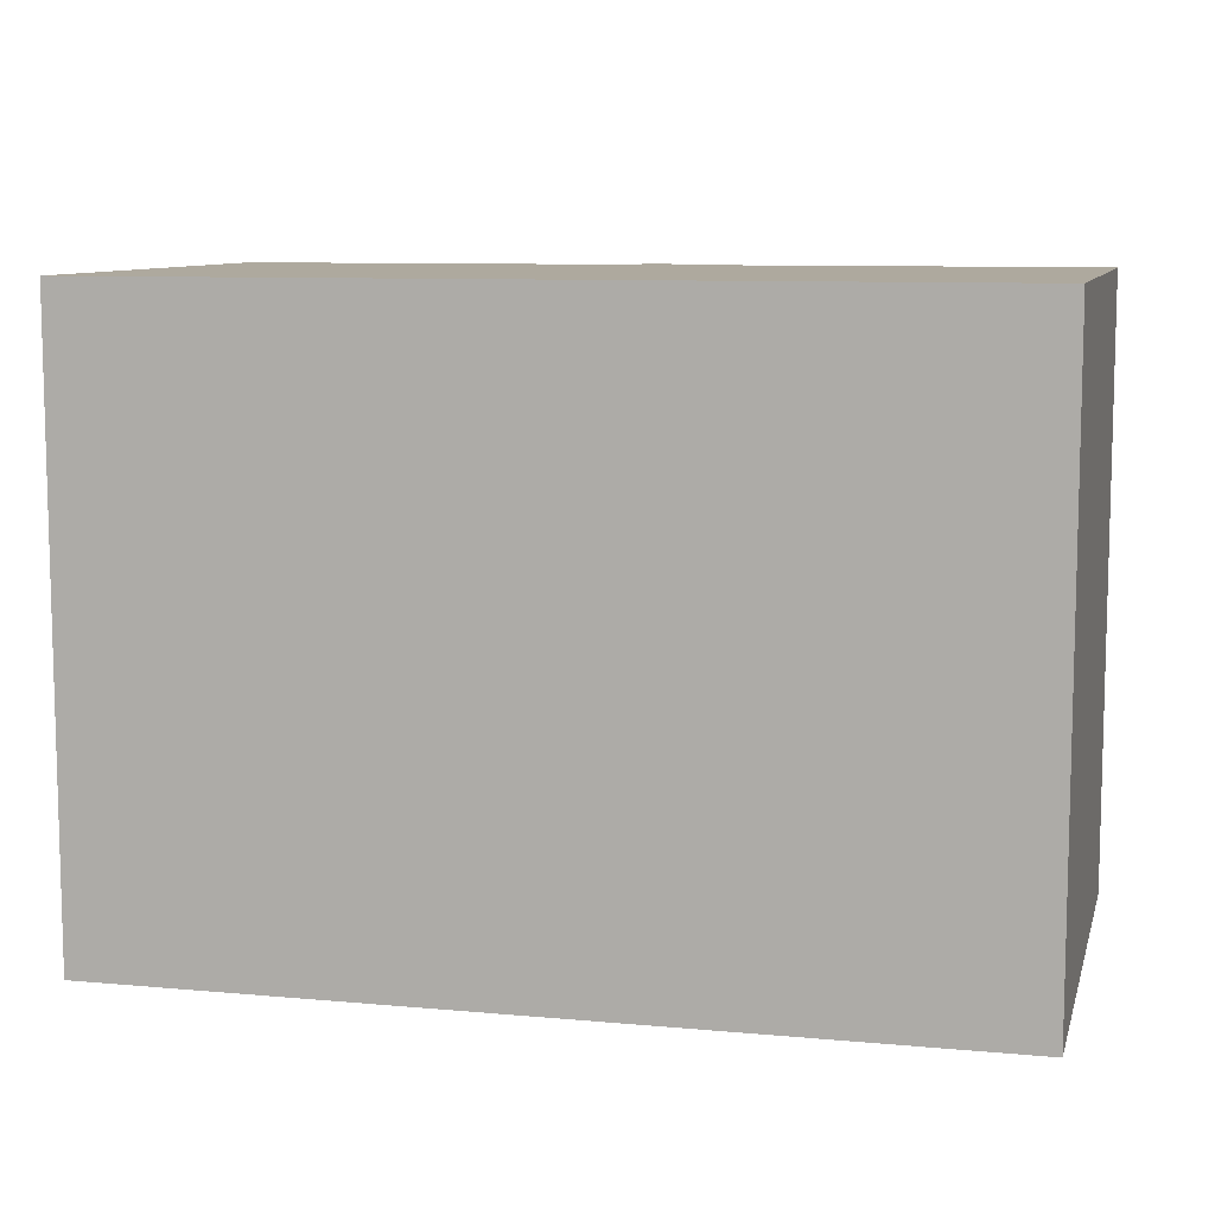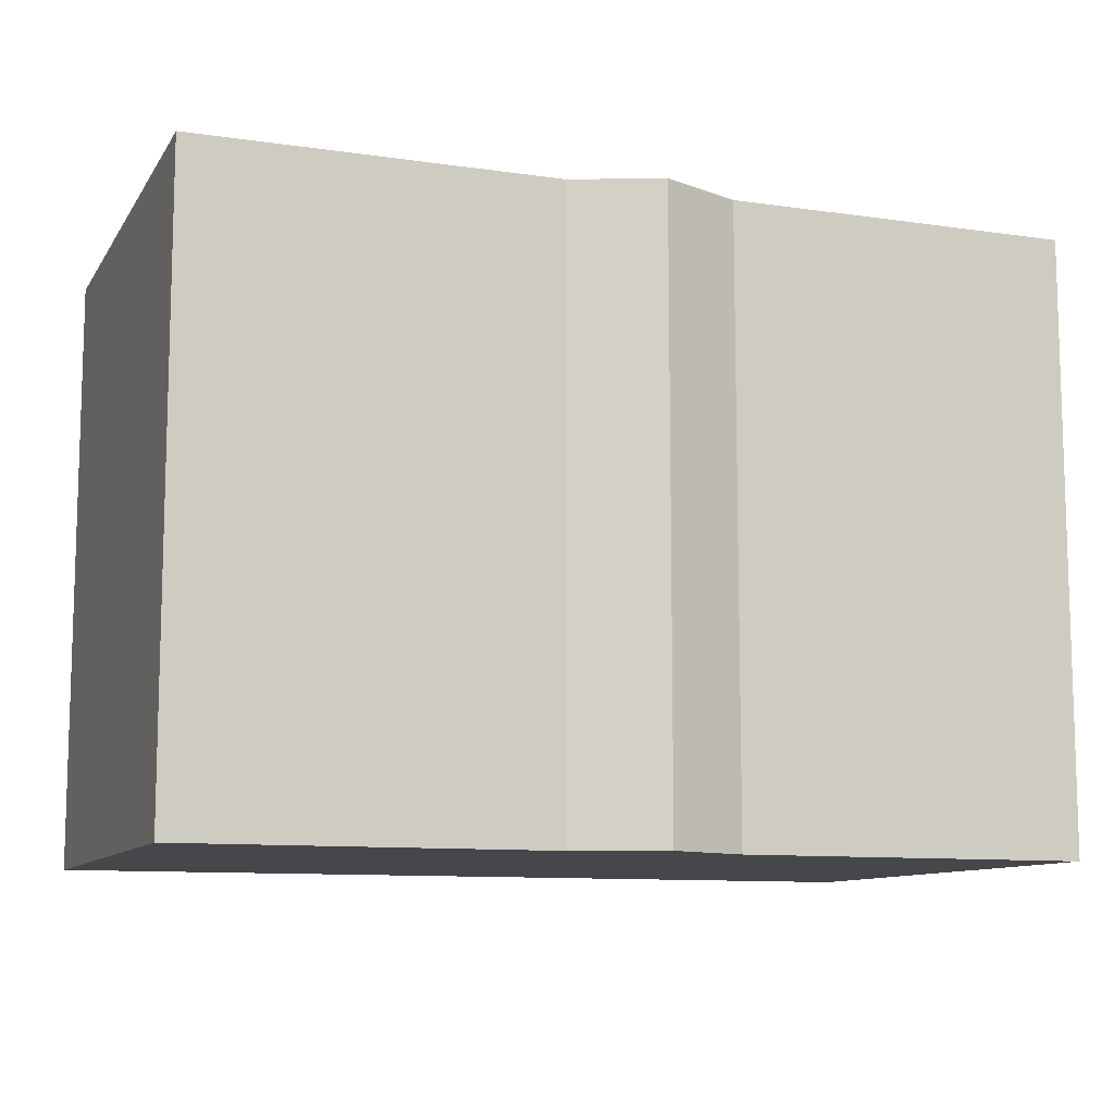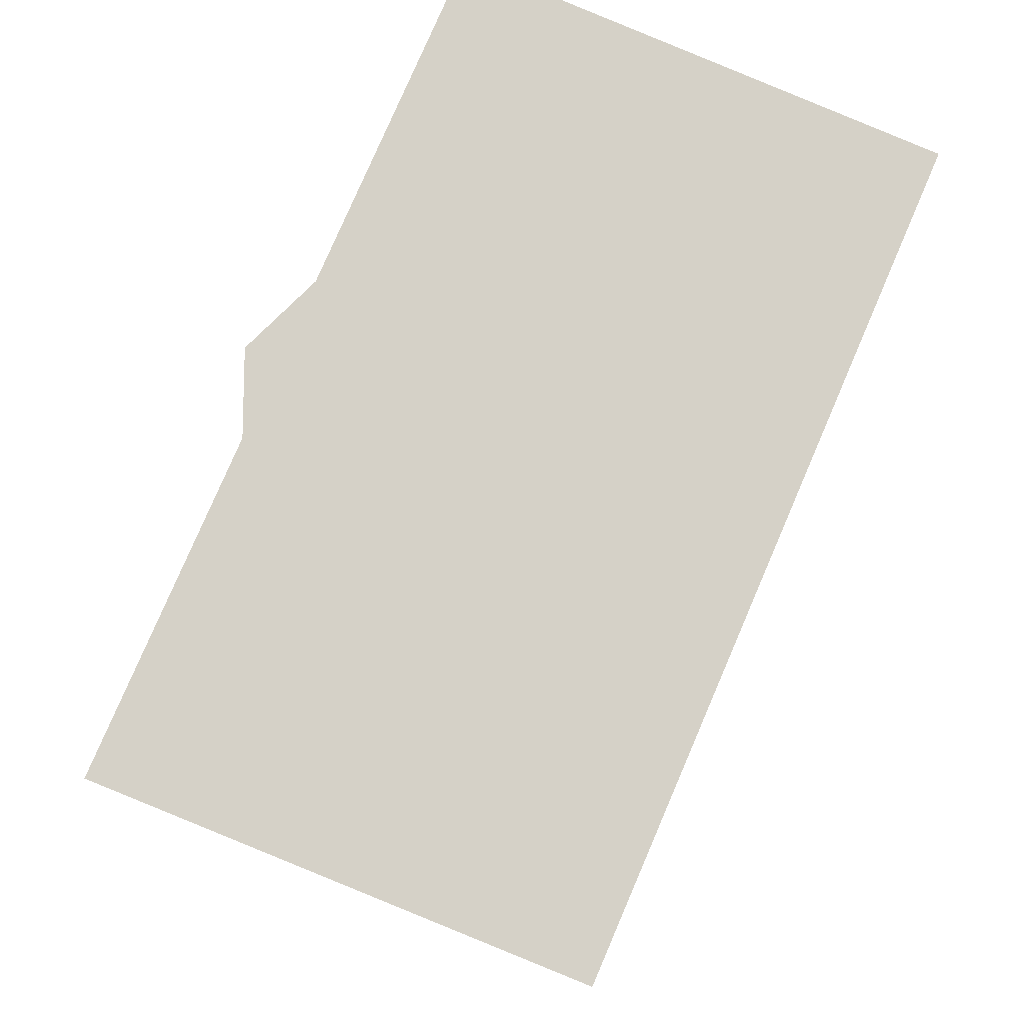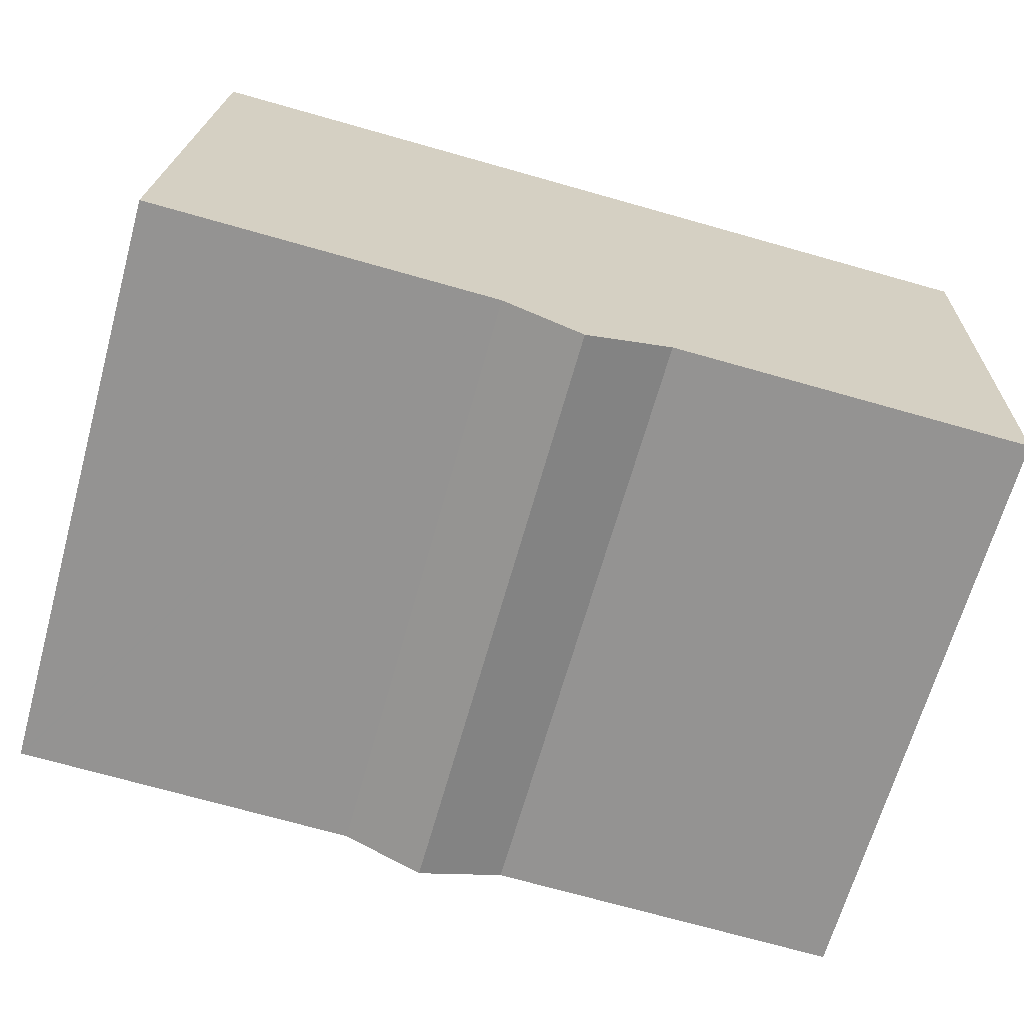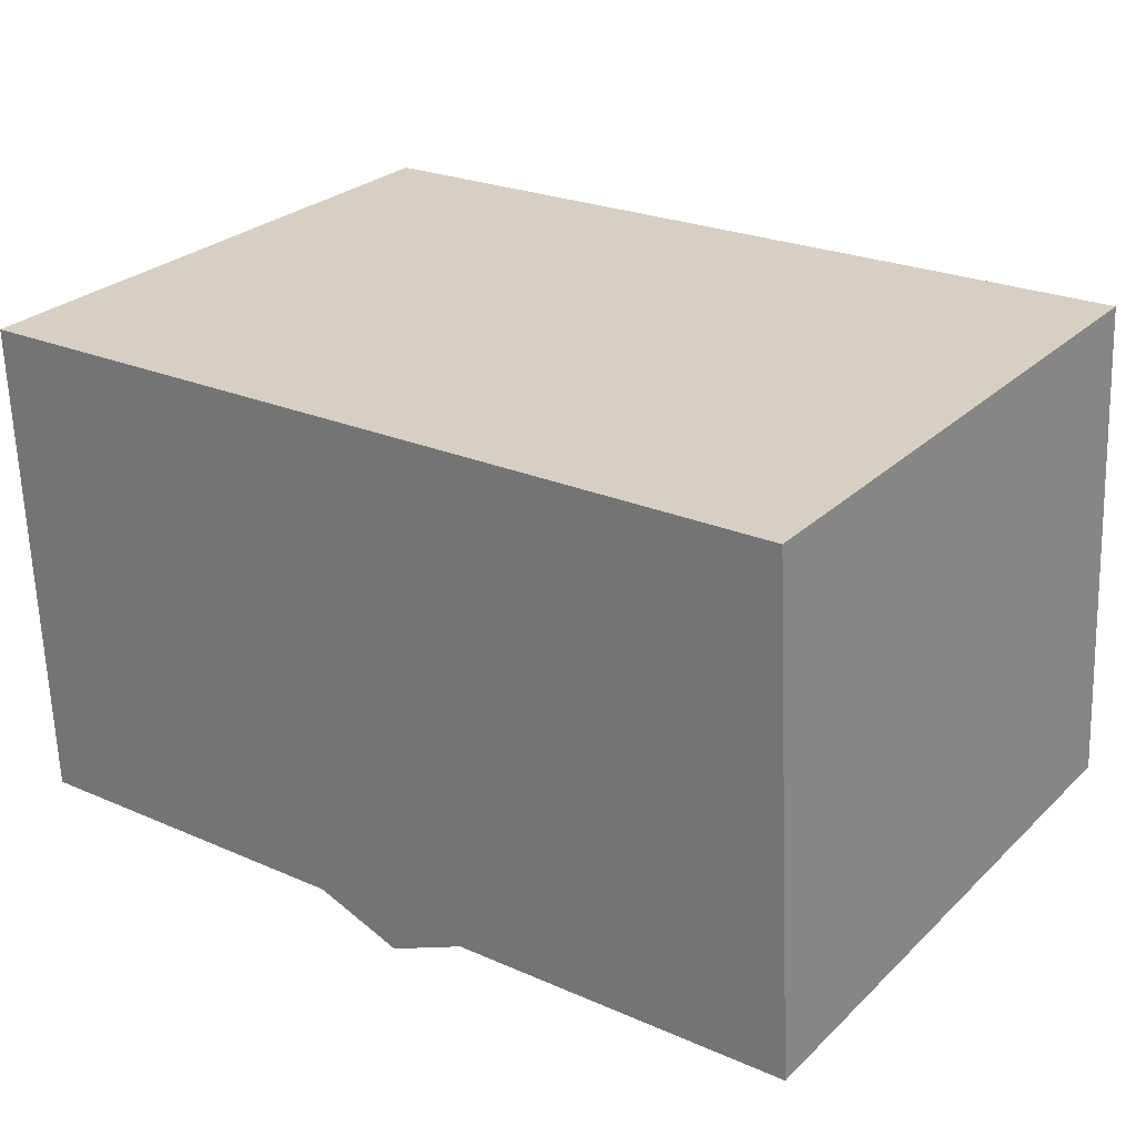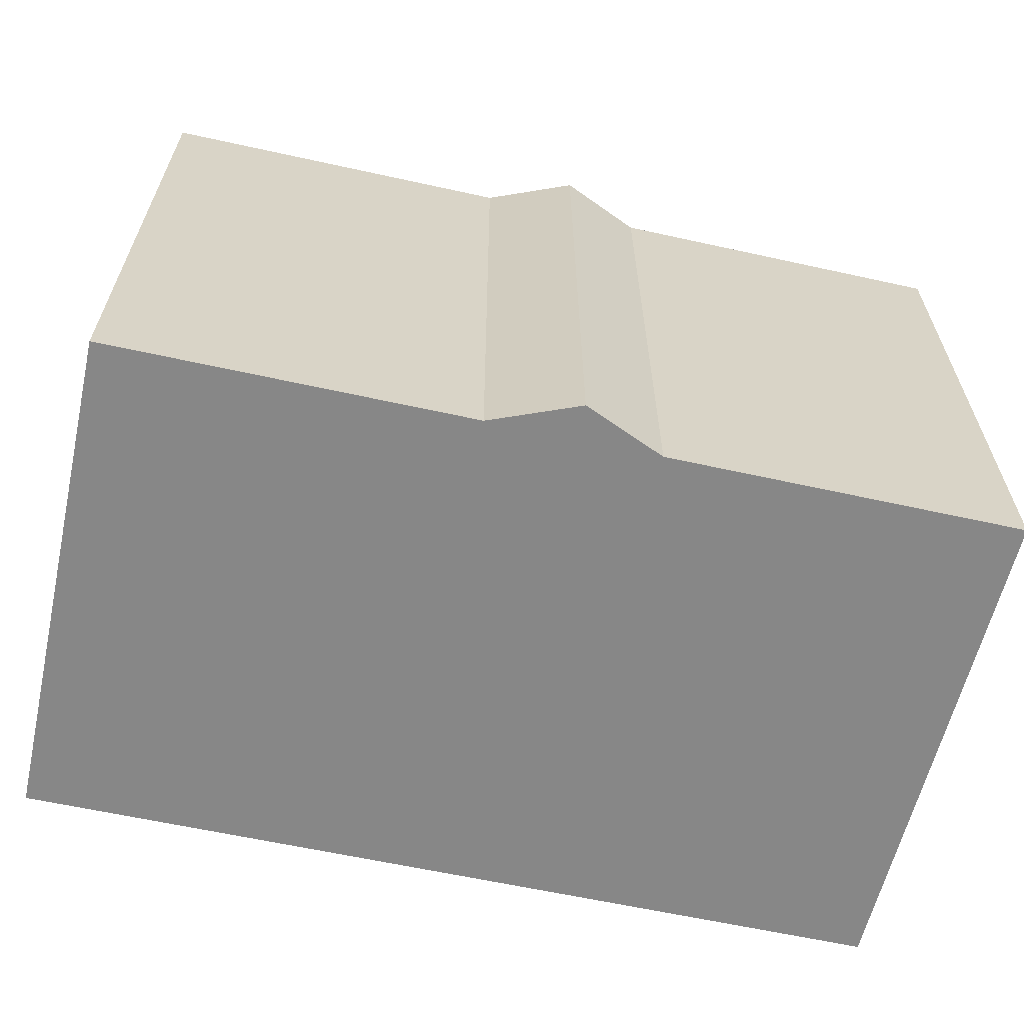
<metadata>
{"format":"obj","ext":"obj","renderer":"f3d","projection":"perspective","resolution":1024,"background":"white","views":[{"elev":9.0,"azim":15.4,"up":"+Y"},{"elev":-10.3,"azim":161.5,"up":"+Y"},{"elev":79.4,"azim":-65.0,"up":"+Y"},{"elev":-66.6,"azim":-15.6,"up":"+Z"},{"elev":27.4,"azim":-144.5,"up":"+Z"},{"elev":-62.6,"azim":169.1,"up":"+Y"}]}
</metadata>
<code>
v  11.3 13.36 -0.328
v  19.42 13.36 10.44
v  19.14 13.36 -0.557
v  0.594 13.36 10.97
v  9.384 13.36 -1.039
v  7.63 13.36 -0.228
v  0.041 13.36 -0.001
v  0.079 13.36 1.452
v  0 13.36 8.178e-16
v  9.384 6.362e-17 -1.039
v  7.63 1.396e-17 -0.228
v  0 0 0
v  0.041 6.123e-20 -0.001
v  11.3 2.008e-17 -0.328
v  19.14 3.411e-17 -0.557
v  0.594 -6.715e-16 10.97
v  0.079 -8.891e-17 1.452
v  19.42 -6.391e-16 10.44
g defaultobject
f 1 2 3
f 2 1 4
f 4 1 5
f 4 5 6
f 4 6 7
f 4 7 8
f 8 7 9
f 10 6 5
f 6 10 11
f 11 7 6
f 7 11 9
f 9 11 12
f 12 11 13
f 14 5 1
f 5 14 10
f 15 1 3
f 1 15 14
f 12 8 9
f 8 12 4
f 4 12 16
f 16 12 17
f 16 2 4
f 2 16 18
f 18 3 2
f 3 18 15
f 13 17 12
f 17 13 16
f 16 13 11
f 16 11 18
f 18 11 10
f 18 10 14
f 18 14 15

</code>
